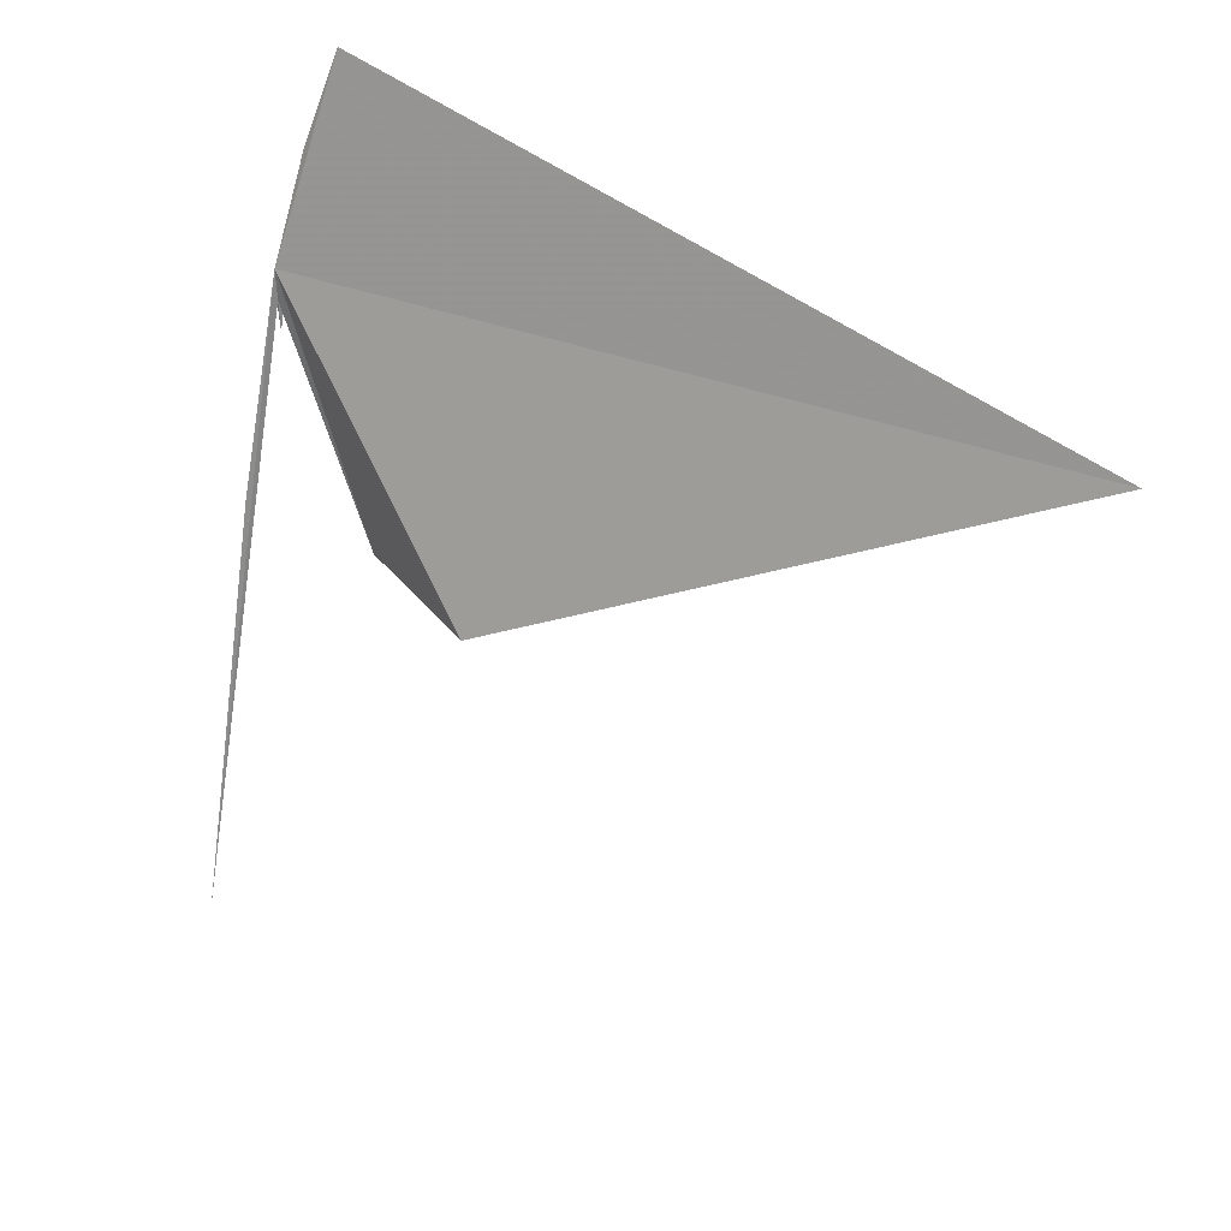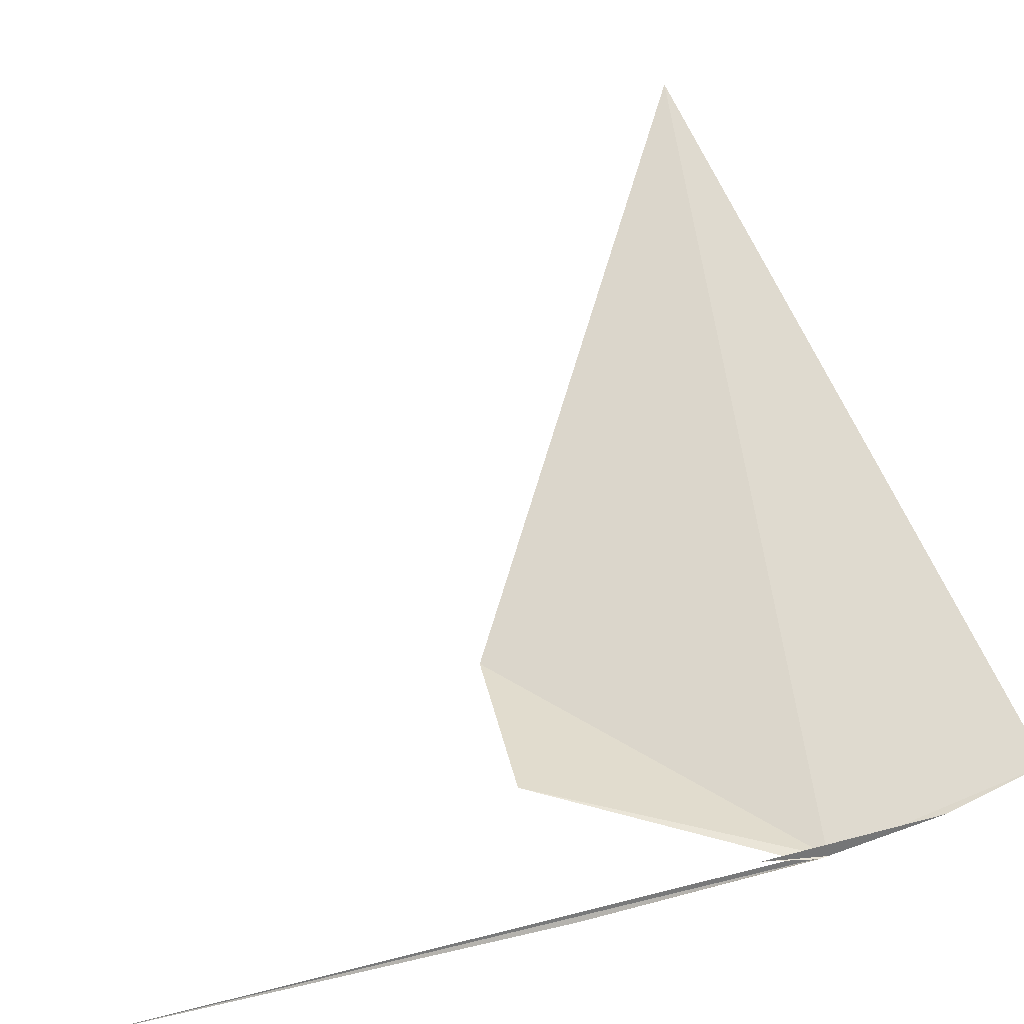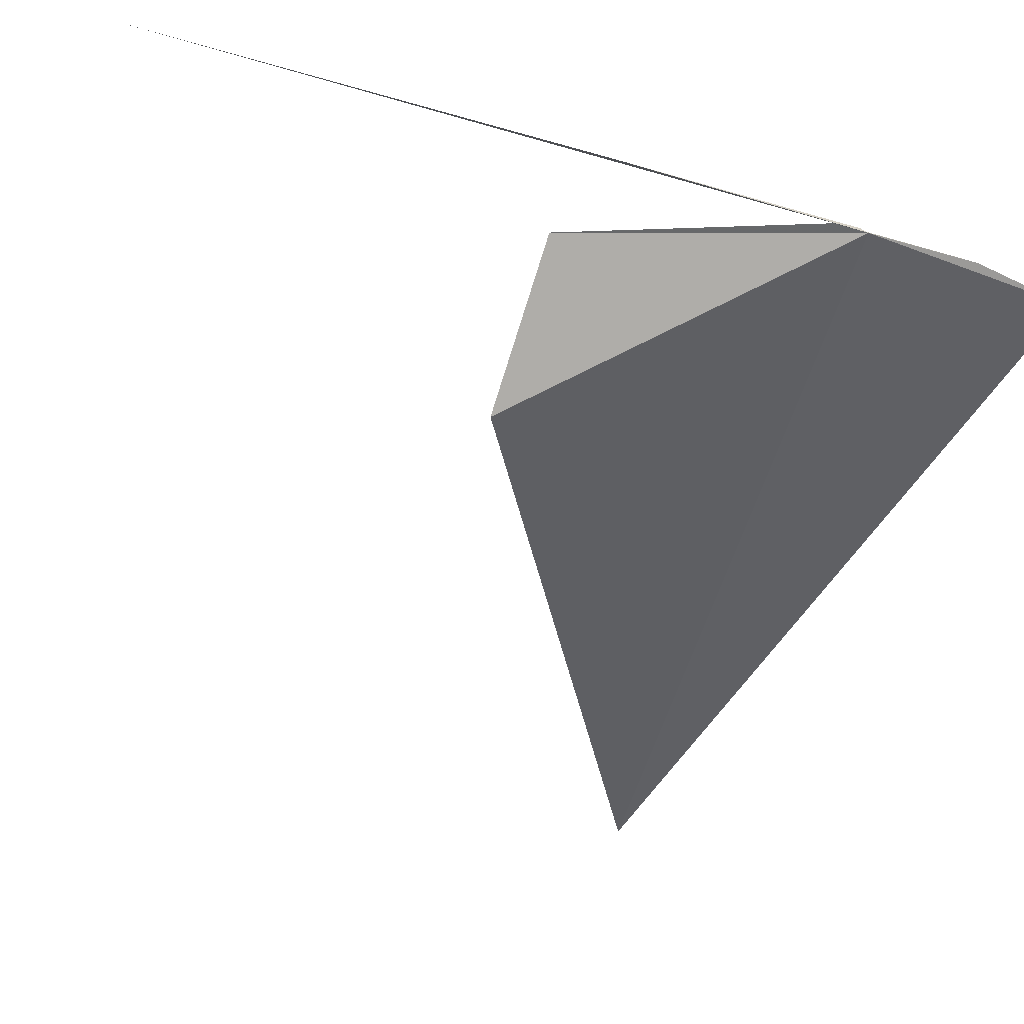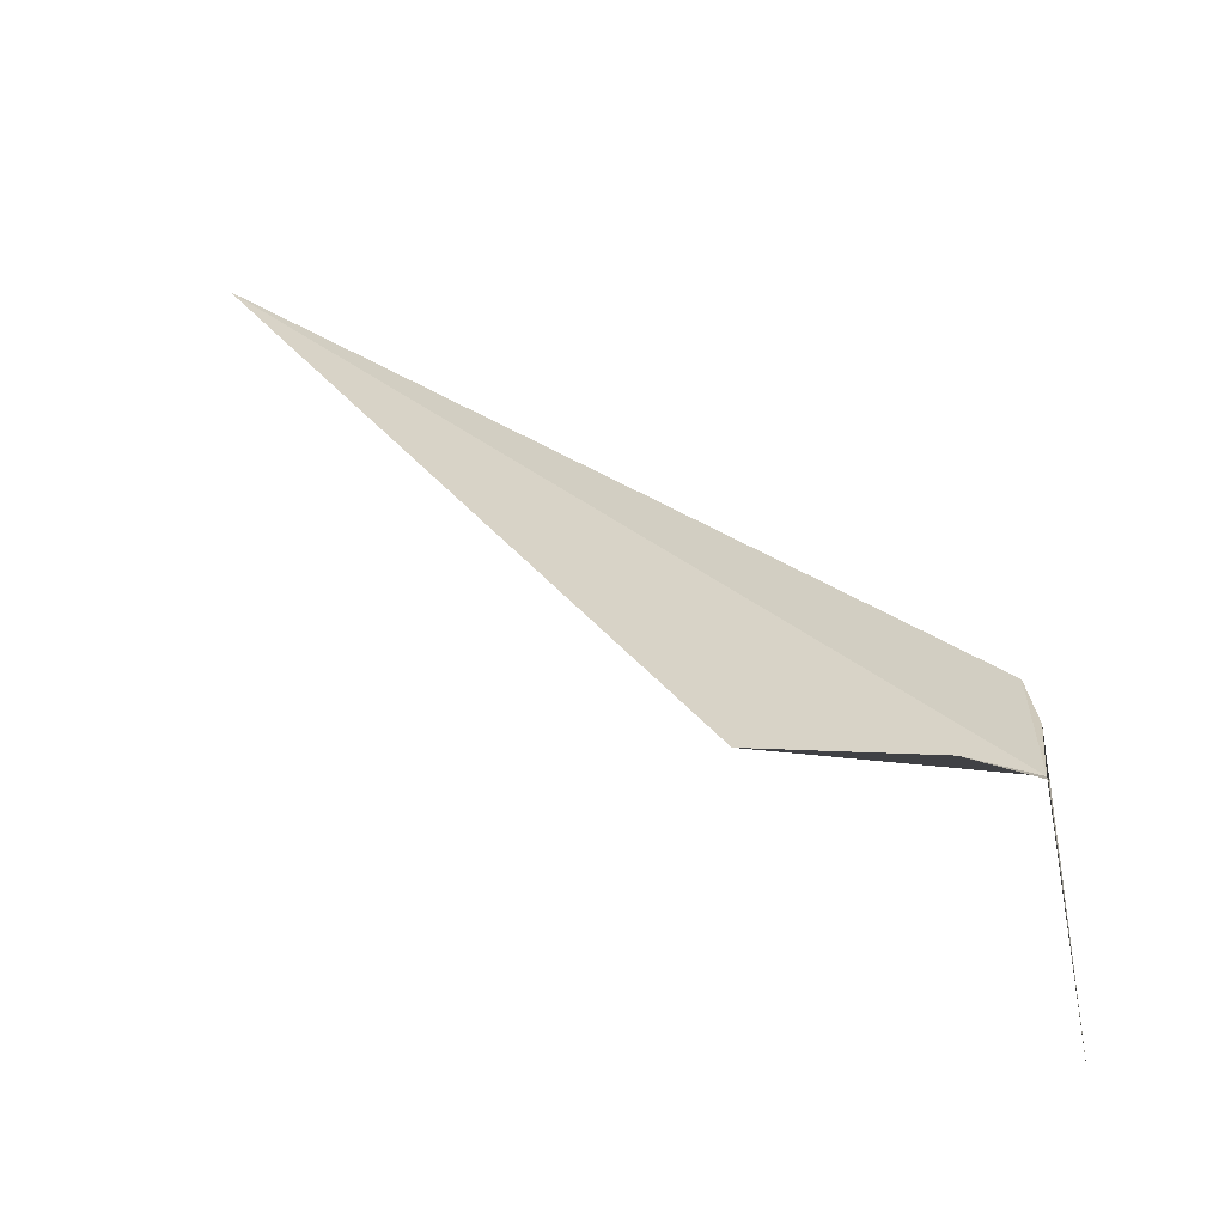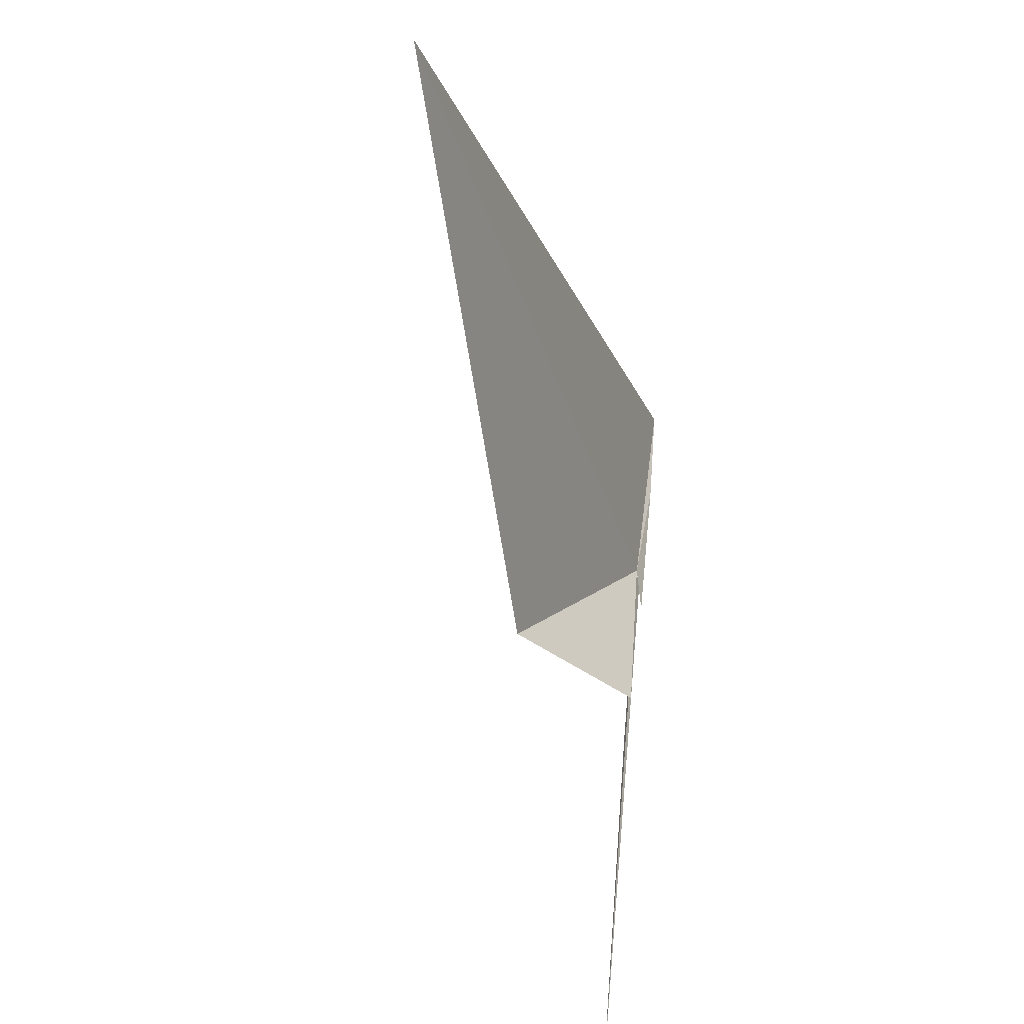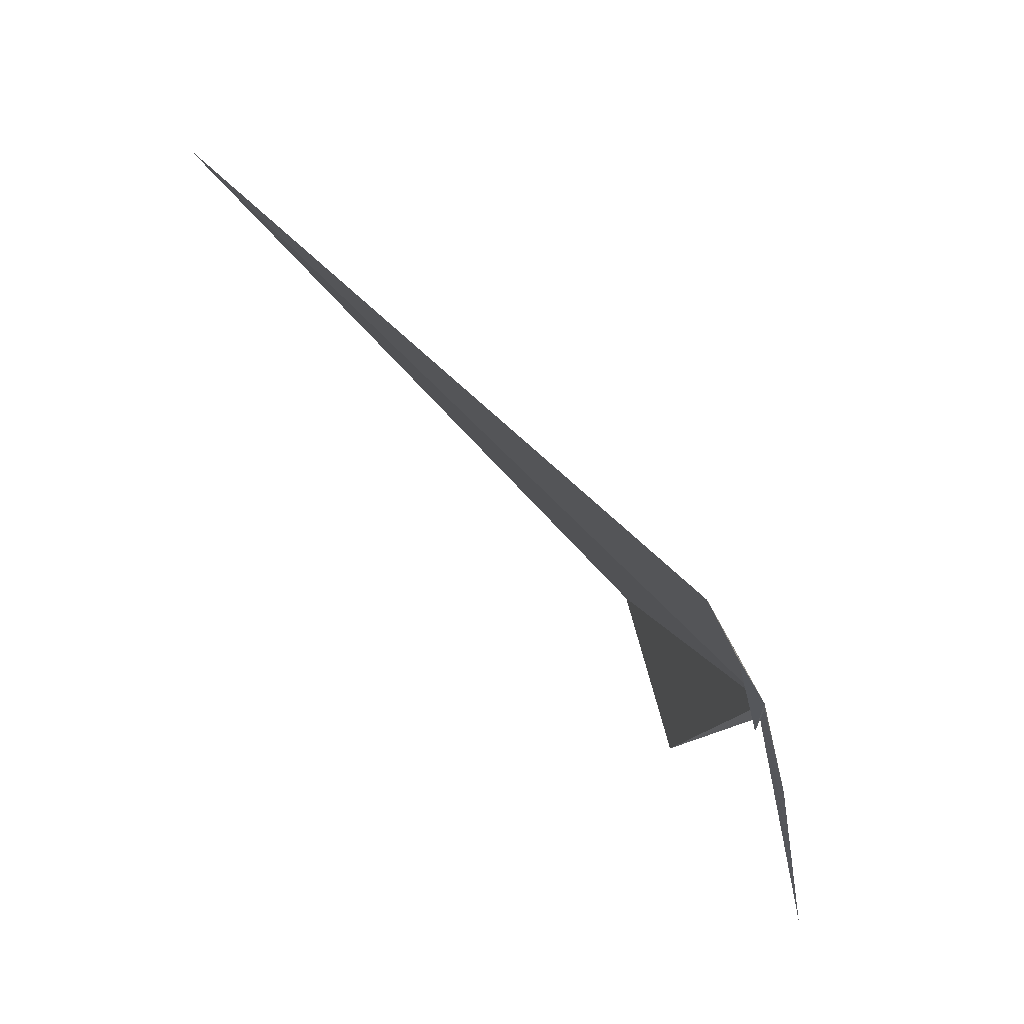
<metadata>
{"format":"obj","ext":"obj","renderer":"f3d","projection":"perspective","resolution":1024,"background":"white","views":[{"elev":28.2,"azim":61.2,"up":"+Z"},{"elev":34.7,"azim":-98.8,"up":"+Y"},{"elev":-78.6,"azim":-104.6,"up":"+Y"},{"elev":4.8,"azim":-172.8,"up":"+Y"},{"elev":-43.0,"azim":137.7,"up":"+Z"},{"elev":62.7,"azim":-101.6,"up":"+Z"}]}
</metadata>
<code>
v 119.1 89.12 34.8
v 119 88.89 33.47
v 119 89.12 34.7
v 127.1 93.85 34.62
v 121.9 89.76 31.67
v 119.3 89.84 37.06
v 119.1 89.49 36
v 119 89.14 34.45
v 119.9 89.71 31.77
v 119 89.16 34.1
v 118.9 87.96 27.32
v 119 88.67 32.24
f 1 3 2
f 1 5 4
f 1 6 7
f 1 10 3
f 1 4 6
f 1 11 8
f 1 7 10
f 1 9 5
f 1 2 12
f 1 8 9
f 1 12 11

</code>
